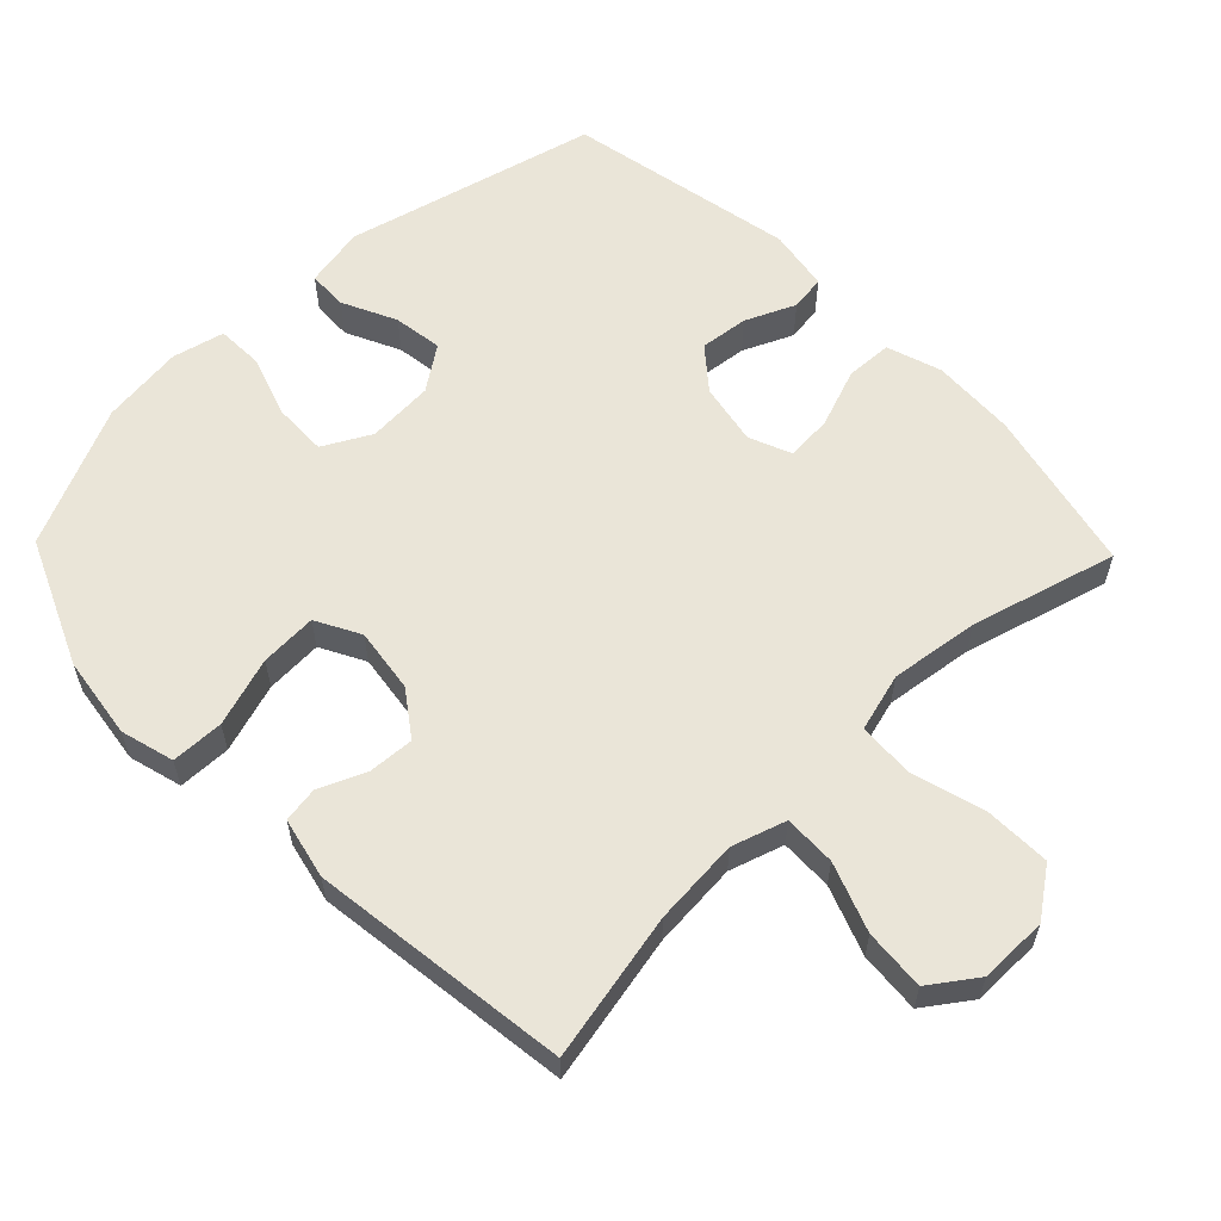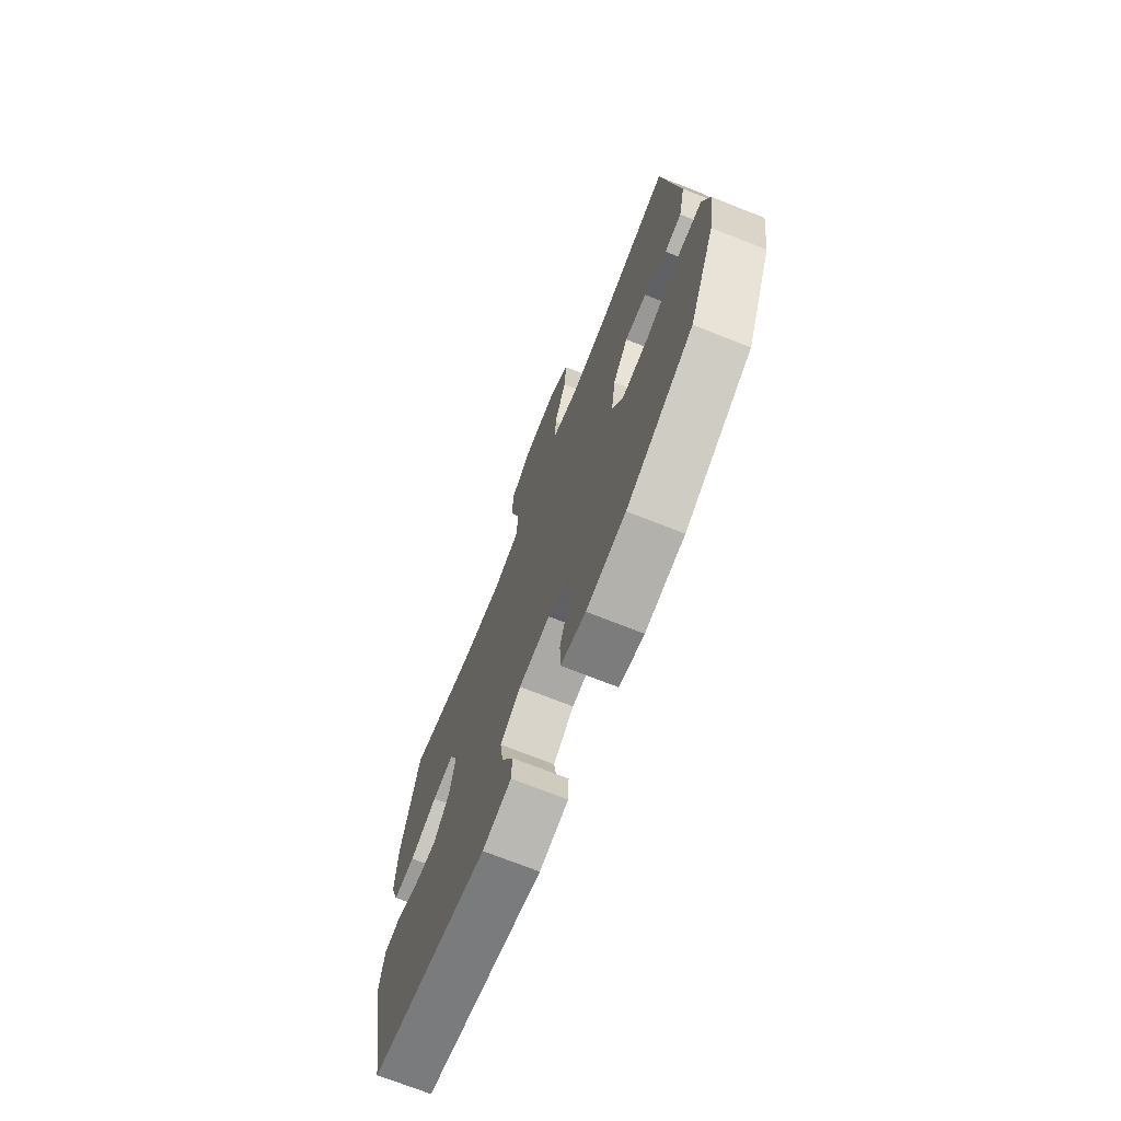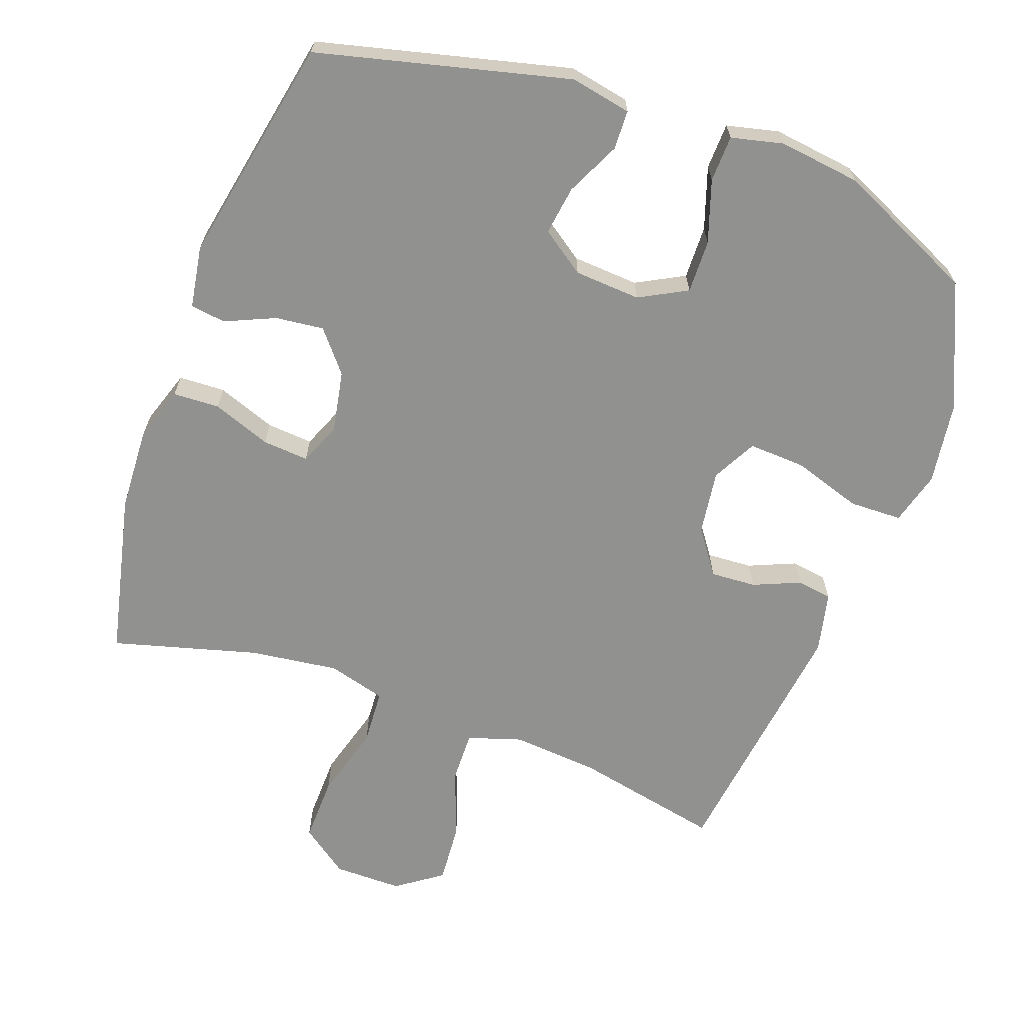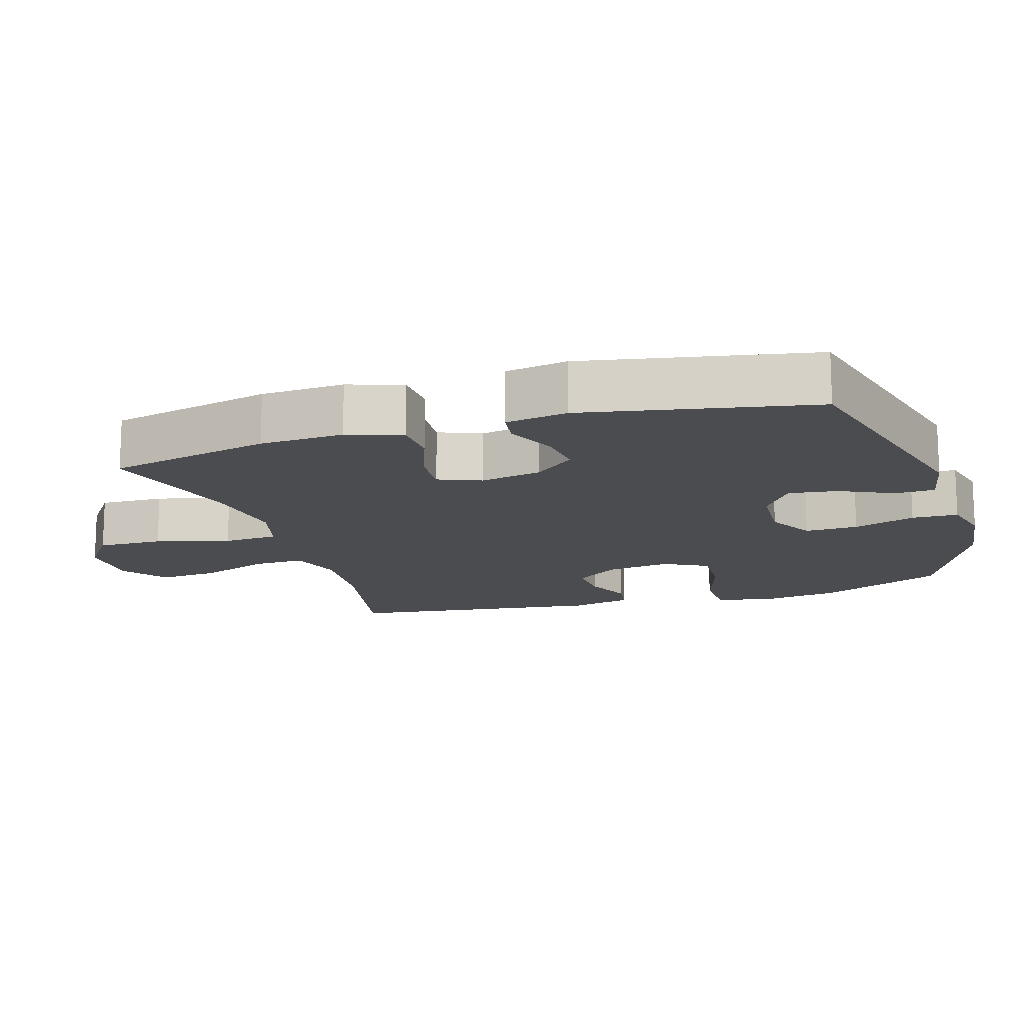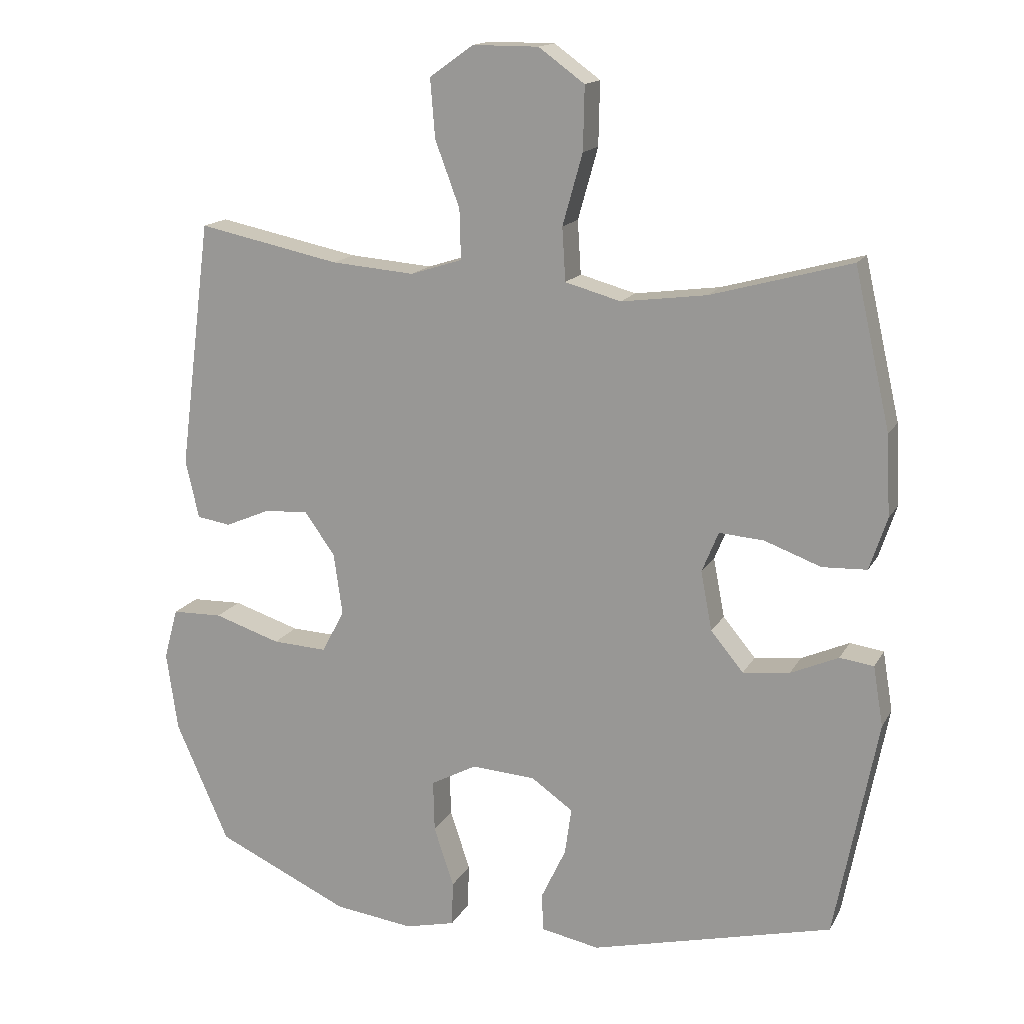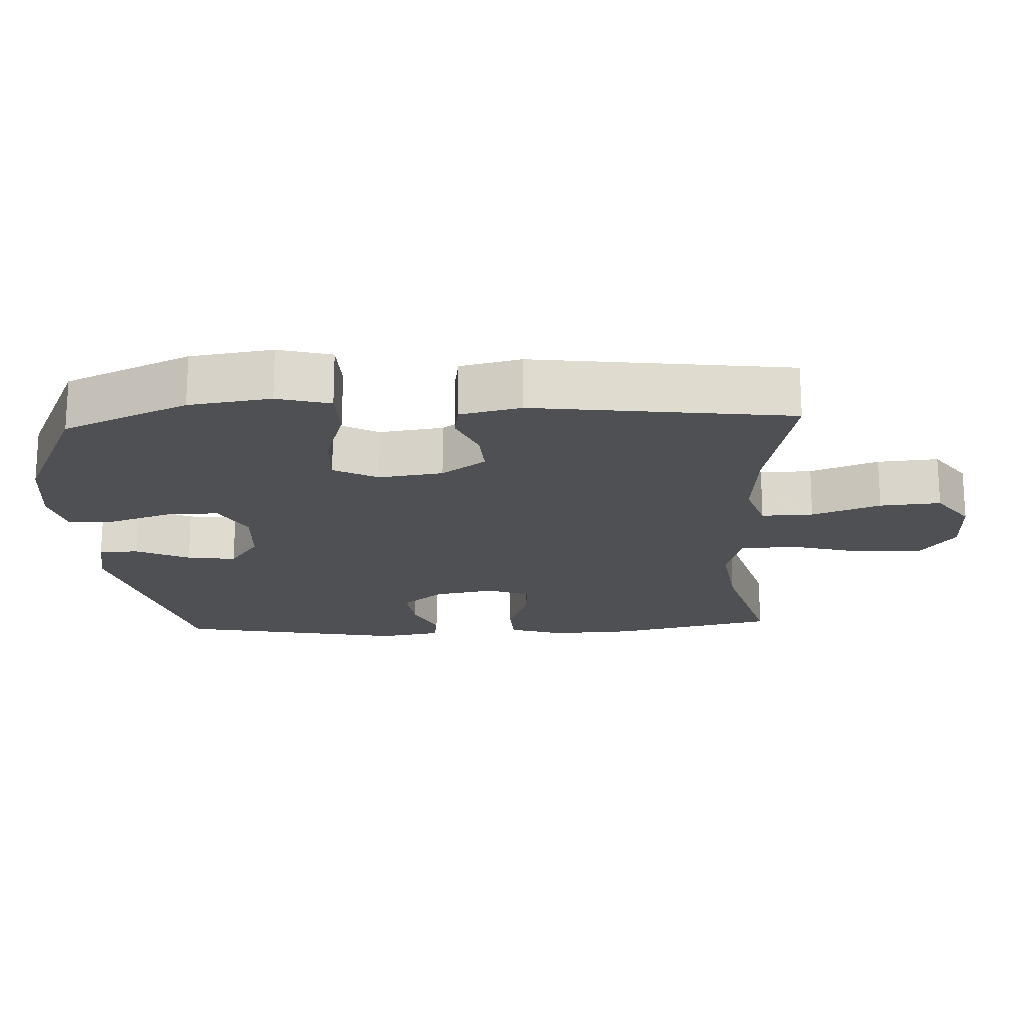
<metadata>
{"format":"obj","ext":"obj","renderer":"f3d","projection":"perspective","resolution":1024,"background":"white","views":[{"elev":59.3,"azim":-44.1,"up":"+Y"},{"elev":-72.1,"azim":-111.6,"up":"+Z"},{"elev":-66.0,"azim":160.0,"up":"+Y"},{"elev":-14.8,"azim":107.3,"up":"+Y"},{"elev":15.5,"azim":20.1,"up":"+Z"},{"elev":-18.8,"azim":-87.2,"up":"+Y"}]}
</metadata>
<code>
v -0.5 0.07 -0.5
v -0.58 0.07 -0.319
v -0.597 0.07 -0.2
v -0.576 0.07 -0.123
v -0.5 0.07 -0.121
v -0.4 0.07 -0.153
v -0.318 0.07 -0.157
v -0.284 0.07 -0.093
v -0.297 0.07 0
v -0.343 0.07 0.064
v -0.409 0.07 0.06
v -0.477 0.07 0.031
v -0.528 0.07 0.039
v -0.548 0.07 0.127
v -0.5 0.07 0.5
v -0.286 0.07 0.456
v -0.161 0.07 0.446
v -0.083 0.07 0.471
v -0.085 0.07 0.546
v -0.122 0.07 0.645
v -0.129 0.07 0.733
v -0.063 0.07 0.78
v 0.036 0.07 0.78
v 0.105 0.07 0.73
v 0.103 0.07 0.635
v 0.073 0.07 0.528
v 0.078 0.07 0.448
v 0.162 0.07 0.425
v 0.29 0.07 0.442
v 0.5 0.07 0.5
v 0.554 0.07 0.263
v 0.56 0.07 0.142
v 0.534 0.07 0.063
v 0.467 0.07 0.06
v 0.382 0.07 0.091
v 0.315 0.07 0.096
v 0.29 0.07 0.035
v 0.307 0.07 -0.054
v 0.356 0.07 -0.113
v 0.426 0.07 -0.105
v 0.498 0.07 -0.073
v 0.549 0.07 -0.08
v 0.564 0.07 -0.17
v 0.5 0.07 -0.5
v 0.136 0.07 -0.591
v 0.048 0.07 -0.574
v 0.046 0.07 -0.517
v 0.083 0.07 -0.439
v 0.093 0.07 -0.368
v 0.03 0.07 -0.324
v -0.066 0.07 -0.318
v -0.135 0.07 -0.355
v -0.133 0.07 -0.432
v -0.103 0.07 -0.522
v -0.105 0.07 -0.589
v -0.18 0.07 -0.607
v -0.299 0.07 -0.592
v -0.5 0 -0.5
v -0.58 0 -0.319
v -0.597 0 -0.2
v -0.576 0 -0.123
v -0.5 0 -0.121
v -0.4 0 -0.153
v -0.318 0 -0.157
v -0.284 0 -0.093
v -0.297 0 0
v -0.343 0 0.064
v -0.409 0 0.06
v -0.477 0 0.031
v -0.528 0 0.039
v -0.548 0 0.127
v -0.5 0 0.5
v -0.286 0 0.456
v -0.161 0 0.446
v -0.083 0 0.471
v -0.085 0 0.546
v -0.122 0 0.645
v -0.129 0 0.733
v -0.063 0 0.78
v 0.036 0 0.78
v 0.105 0 0.73
v 0.103 0 0.635
v 0.073 0 0.528
v 0.078 0 0.448
v 0.162 0 0.425
v 0.29 0 0.442
v 0.5 0 0.5
v 0.554 0 0.263
v 0.56 0 0.142
v 0.534 0 0.063
v 0.467 0 0.06
v 0.382 0 0.091
v 0.315 0 0.096
v 0.29 0 0.035
v 0.307 0 -0.054
v 0.356 0 -0.113
v 0.426 0 -0.105
v 0.498 0 -0.073
v 0.549 0 -0.08
v 0.564 0 -0.17
v 0.5 0 -0.5
v 0.136 0 -0.591
v 0.048 0 -0.574
v 0.046 0 -0.517
v 0.083 0 -0.439
v 0.093 0 -0.368
v 0.03 0 -0.324
v -0.066 0 -0.318
v -0.135 0 -0.355
v -0.133 0 -0.432
v -0.103 0 -0.522
v -0.105 0 -0.589
v -0.18 0 -0.607
v -0.299 0 -0.592
f 53 54 55 56
f 52 53 56 57
f 45 46 47 48
f 45 48 49
f 44 45 49
f 43 44 49 50
f 40 41 42 43
f 39 40 43 50
f 32 33 34 35
f 32 35 36
f 29 30 31 32
f 28 29 32 36
f 27 28 36 37
f 23 24 25 26
f 23 26 27
f 22 23 27
f 19 20 21 22
f 18 19 22 27
f 17 18 27 37
f 13 14 15 16
f 11 12 13 16
f 10 11 16 17
f 9 10 17 37
f 3 4 5 6
f 3 6 7
f 2 3 7
f 52 57 1 2
f 51 52 2 7
f 38 39 50 51
f 38 51 7 8
f 8 9 37 38
f 113 112 111 110
f 114 113 110 109
f 105 104 103 102
f 106 105 102
f 106 102 101
f 107 106 101 100
f 100 99 98 97
f 107 100 97 96
f 92 91 90 89
f 93 92 89
f 89 88 87 86
f 93 89 86 85
f 94 93 85 84
f 83 82 81 80
f 84 83 80
f 84 80 79
f 79 78 77 76
f 84 79 76 75
f 94 84 75 74
f 73 72 71 70
f 73 70 69 68
f 74 73 68 67
f 94 74 67 66
f 63 62 61 60
f 64 63 60
f 64 60 59
f 59 58 114 109
f 64 59 109 108
f 108 107 96 95
f 65 64 108 95
f 95 94 66 65
f 1 58 59 2
f 2 59 60 3
f 3 60 61 4
f 4 61 62 5
f 5 62 63 6
f 6 63 64 7
f 7 64 65 8
f 8 65 66 9
f 9 66 67 10
f 10 67 68 11
f 11 68 69 12
f 12 69 70 13
f 13 70 71 14
f 14 71 72 15
f 15 72 73 16
f 16 73 74 17
f 17 74 75 18
f 18 75 76 19
f 19 76 77 20
f 20 77 78 21
f 21 78 79 22
f 22 79 80 23
f 23 80 81 24
f 24 81 82 25
f 25 82 83 26
f 26 83 84 27
f 27 84 85 28
f 28 85 86 29
f 29 86 87 30
f 30 87 88 31
f 31 88 89 32
f 32 89 90 33
f 33 90 91 34
f 34 91 92 35
f 35 92 93 36
f 36 93 94 37
f 37 94 95 38
f 38 95 96 39
f 39 96 97 40
f 40 97 98 41
f 41 98 99 42
f 42 99 100 43
f 43 100 101 44
f 44 101 102 45
f 45 102 103 46
f 46 103 104 47
f 47 104 105 48
f 48 105 106 49
f 49 106 107 50
f 50 107 108 51
f 51 108 109 52
f 52 109 110 53
f 53 110 111 54
f 54 111 112 55
f 55 112 113 56
f 56 113 114 57
f 57 114 58 1

</code>
